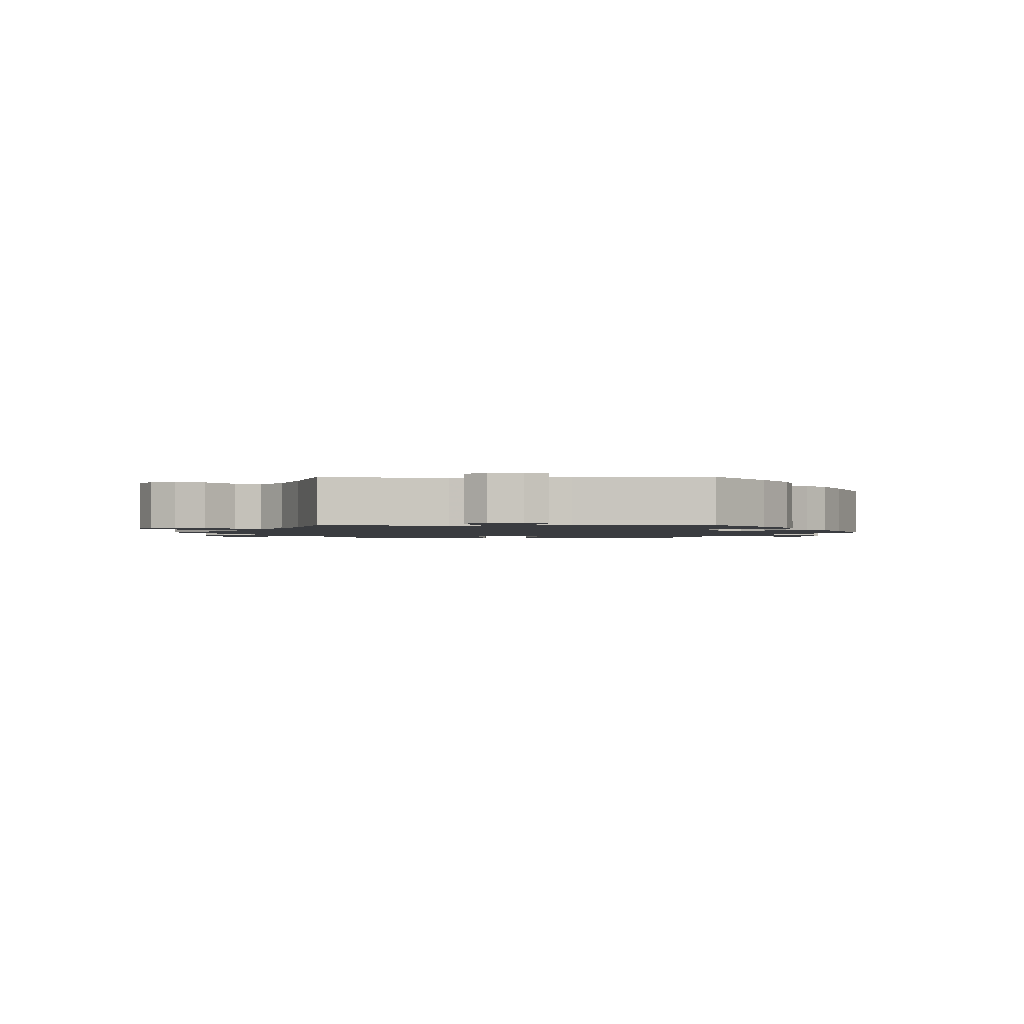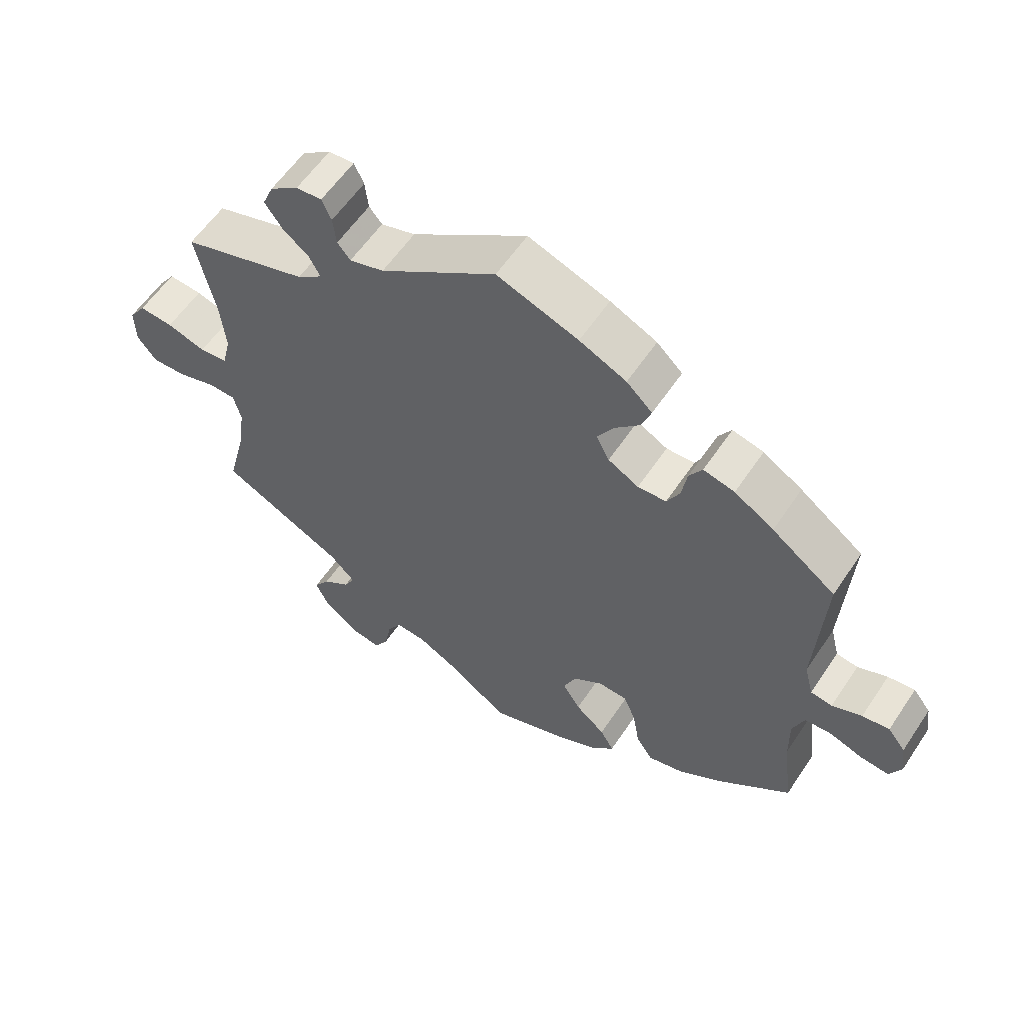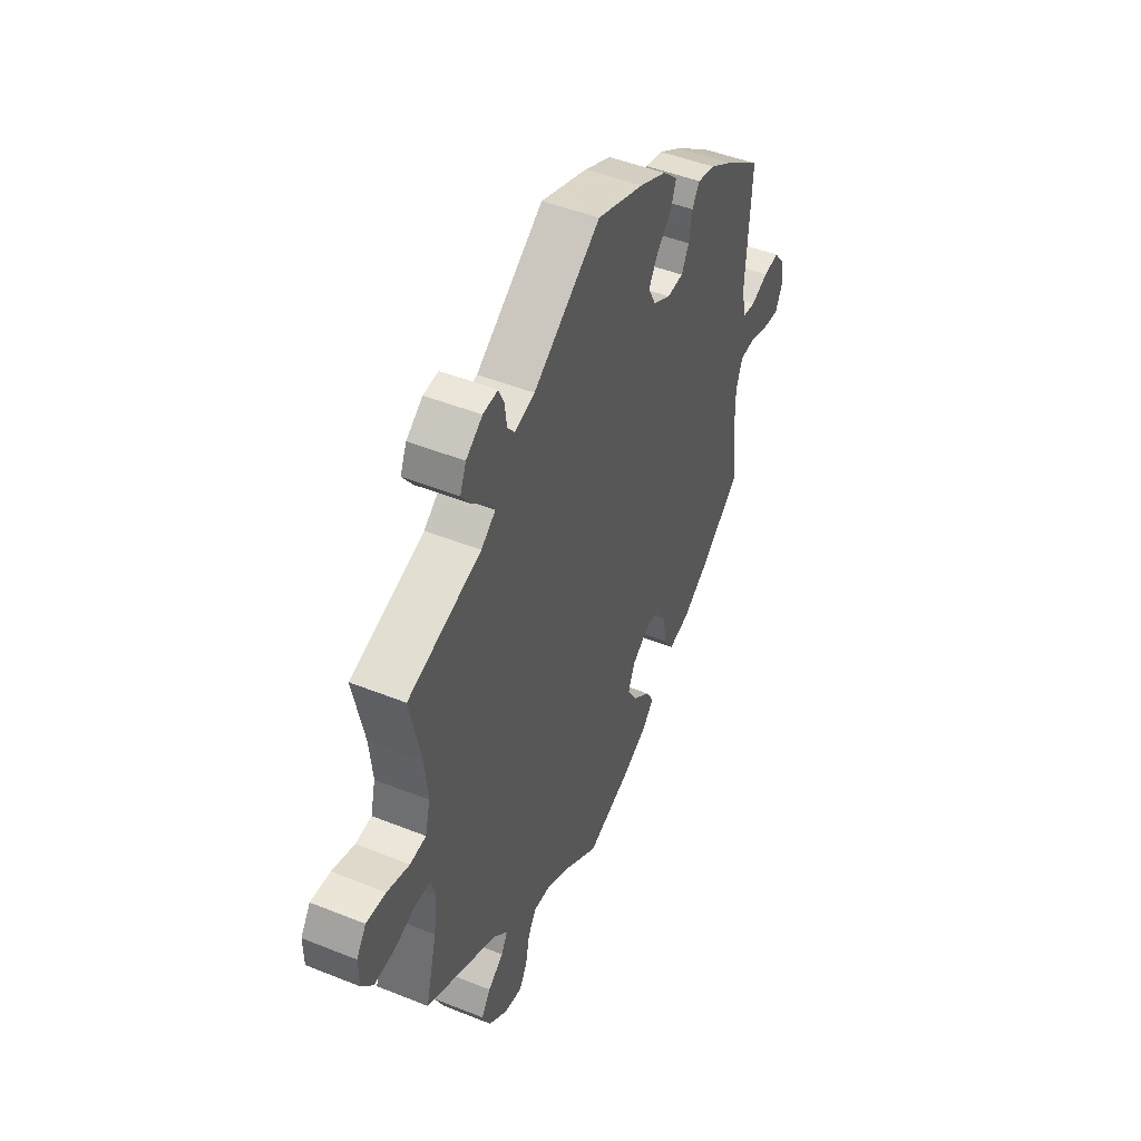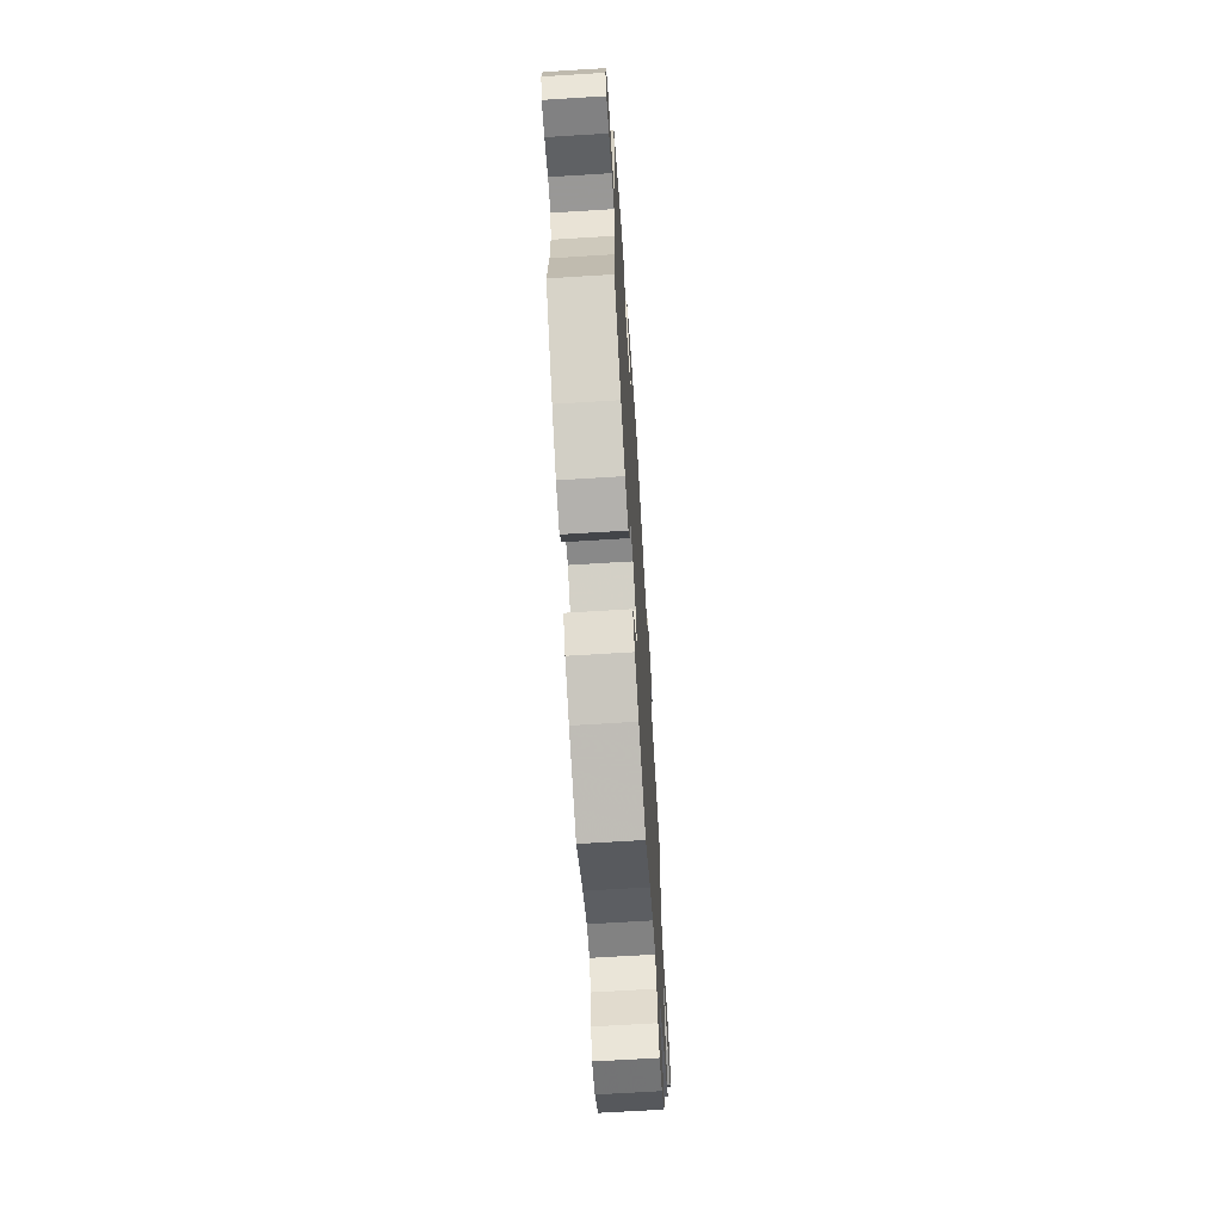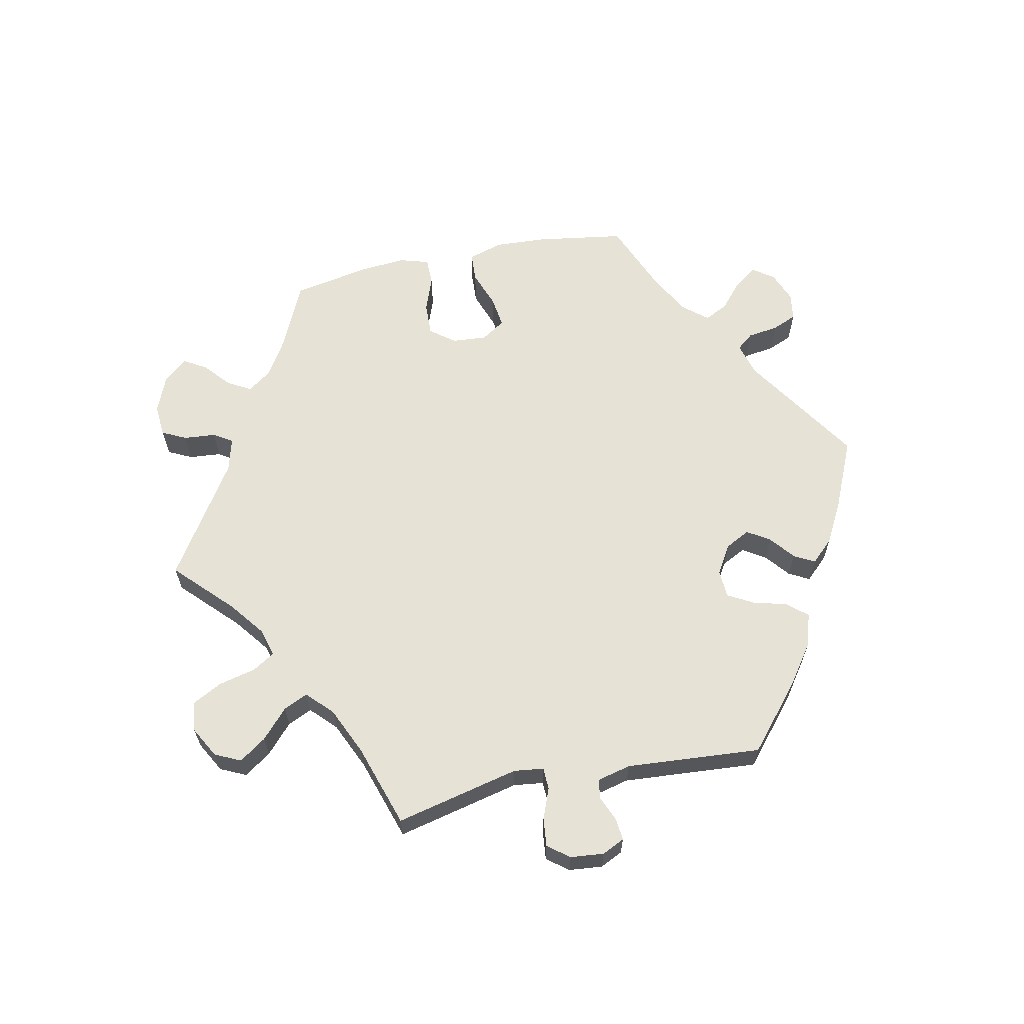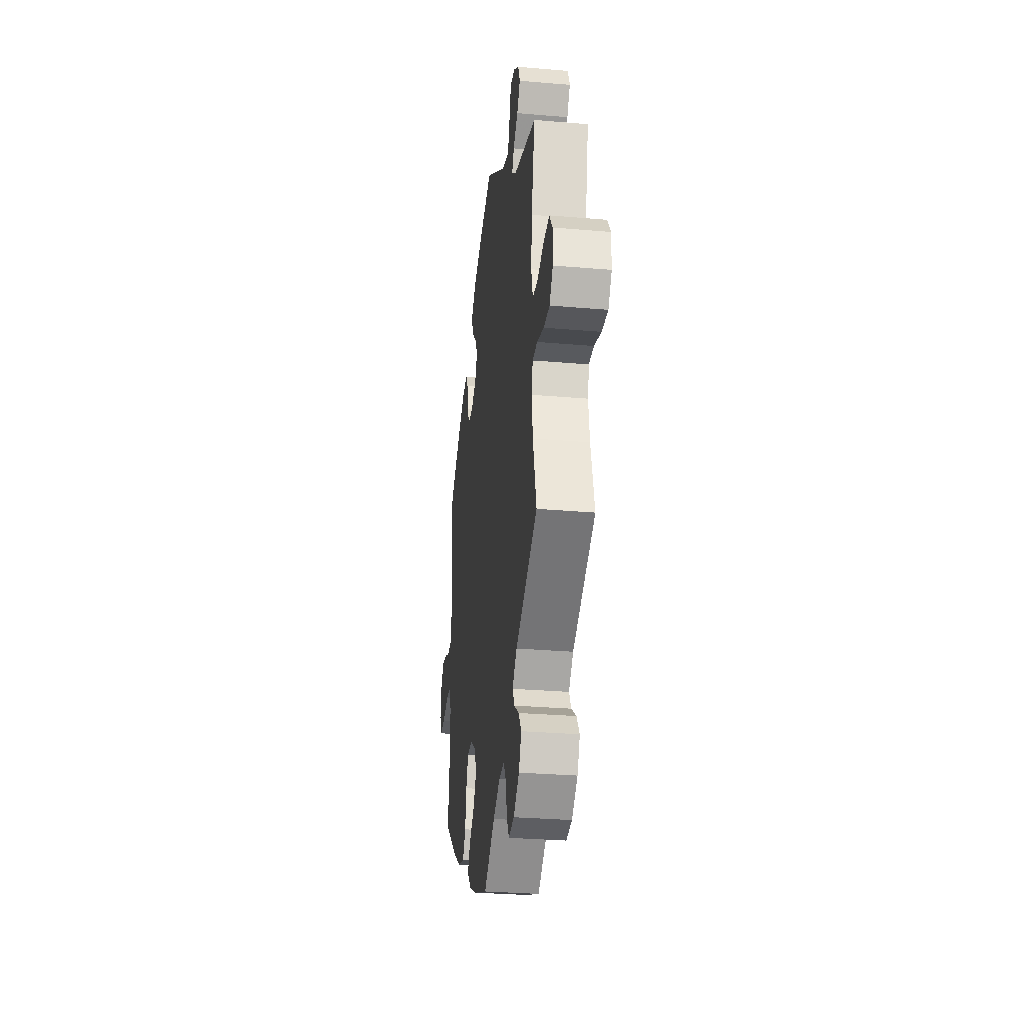
<metadata>
{"format":"obj","ext":"obj","renderer":"f3d","projection":"perspective","resolution":1024,"background":"white","views":[{"elev":-1.8,"azim":-30.1,"up":"+Y"},{"elev":58.3,"azim":33.5,"up":"+Z"},{"elev":47.2,"azim":-65.6,"up":"+Z"},{"elev":-65.8,"azim":93.6,"up":"+Z"},{"elev":63.5,"azim":-41.7,"up":"+Y"},{"elev":-29.4,"azim":-97.3,"up":"+Z"}]}
</metadata>
<code>
v 0.488 0.07 0.078
v 0.501 0.07 0.027
v 0.533 0.07 0.022
v 0.577 0.07 0.04
v 0.617 0.07 0.045
v 0.643 0.07 0.012
v 0.65 0.07 -0.038
v 0.633 0.07 -0.073
v 0.591 0.07 -0.069
v 0.542 0.07 -0.052
v 0.502 0.07 -0.054
v 0.485 0.07 -0.099
v 0.486 0.07 -0.17
v 0.501 0.07 -0.288
v 0.395 0.07 -0.373
v 0.329 0.07 -0.416
v 0.275 0.07 -0.429
v 0.251 0.07 -0.392
v 0.241 0.07 -0.333
v 0.223 0.07 -0.289
v 0.18 0.07 -0.287
v 0.136 0.07 -0.317
v 0.118 0.07 -0.36
v 0.144 0.07 -0.402
v 0.188 0.07 -0.439
v 0.208 0.07 -0.474
v 0.176 0.07 -0.508
v 0.113 0.07 -0.538
v 0 0.07 -0.578
v -0.091 0.07 -0.514
v -0.149 0.07 -0.483
v -0.193 0.07 -0.479
v -0.214 0.07 -0.514
v -0.224 0.07 -0.565
v -0.244 0.07 -0.6
v -0.29 0.07 -0.592
v -0.338 0.07 -0.555
v -0.359 0.07 -0.511
v -0.336 0.07 -0.477
v -0.296 0.07 -0.449
v -0.28 0.07 -0.419
v -0.317 0.07 -0.382
v -0.501 0.07 -0.289
v -0.472 0.07 -0.175
v -0.463 0.07 -0.107
v -0.474 0.07 -0.064
v -0.514 0.07 -0.063
v -0.571 0.07 -0.08
v -0.621 0.07 -0.082
v -0.65 0.07 -0.045
v -0.651 0.07 0.009
v -0.626 0.07 0.045
v -0.576 0.07 0.041
v -0.519 0.07 0.023
v -0.478 0.07 0.027
v -0.465 0.07 0.079
v -0.473 0.07 0.158
v -0.501 0.07 0.289
v -0.314 0.07 0.346
v -0.277 0.07 0.374
v -0.293 0.07 0.404
v -0.332 0.07 0.435
v -0.358 0.07 0.471
v -0.342 0.07 0.509
v -0.3 0.07 0.539
v -0.262 0.07 0.542
v -0.248 0.07 0.511
v -0.243 0.07 0.469
v -0.224 0.07 0.446
v -0.173 0.07 0.461
v -0.001 0.07 0.578
v 0.119 0.07 0.535
v 0.188 0.07 0.503
v 0.226 0.07 0.467
v 0.212 0.07 0.429
v 0.174 0.07 0.391
v 0.151 0.07 0.353
v 0.17 0.07 0.315
v 0.215 0.07 0.29
v 0.257 0.07 0.292
v 0.276 0.07 0.328
v 0.284 0.07 0.376
v 0.303 0.07 0.406
v 0.349 0.07 0.395
v 0.407 0.07 0.359
v 0.501 0.07 0.29
v 0.488 0 0.078
v 0.501 0 0.027
v 0.533 0 0.022
v 0.577 0 0.04
v 0.617 0 0.045
v 0.643 0 0.012
v 0.65 0 -0.038
v 0.633 0 -0.073
v 0.591 0 -0.069
v 0.542 0 -0.052
v 0.502 0 -0.054
v 0.485 0 -0.099
v 0.486 0 -0.17
v 0.501 0 -0.288
v 0.395 0 -0.373
v 0.329 0 -0.416
v 0.275 0 -0.429
v 0.251 0 -0.392
v 0.241 0 -0.333
v 0.223 0 -0.289
v 0.18 0 -0.287
v 0.136 0 -0.317
v 0.118 0 -0.36
v 0.144 0 -0.402
v 0.188 0 -0.439
v 0.208 0 -0.474
v 0.176 0 -0.508
v 0.113 0 -0.538
v 0 0 -0.578
v -0.091 0 -0.514
v -0.149 0 -0.483
v -0.193 0 -0.479
v -0.214 0 -0.514
v -0.224 0 -0.565
v -0.244 0 -0.6
v -0.29 0 -0.592
v -0.338 0 -0.555
v -0.359 0 -0.511
v -0.336 0 -0.477
v -0.296 0 -0.449
v -0.28 0 -0.419
v -0.317 0 -0.382
v -0.501 0 -0.289
v -0.472 0 -0.175
v -0.463 0 -0.107
v -0.474 0 -0.064
v -0.514 0 -0.063
v -0.571 0 -0.08
v -0.621 0 -0.082
v -0.65 0 -0.045
v -0.651 0 0.009
v -0.626 0 0.045
v -0.576 0 0.041
v -0.519 0 0.023
v -0.478 0 0.027
v -0.465 0 0.079
v -0.473 0 0.158
v -0.501 0 0.289
v -0.314 0 0.346
v -0.277 0 0.374
v -0.293 0 0.404
v -0.332 0 0.435
v -0.358 0 0.471
v -0.342 0 0.509
v -0.3 0 0.539
v -0.262 0 0.542
v -0.248 0 0.511
v -0.243 0 0.469
v -0.224 0 0.446
v -0.173 0 0.461
v -0.001 0 0.578
v 0.119 0 0.535
v 0.188 0 0.503
v 0.226 0 0.467
v 0.212 0 0.429
v 0.174 0 0.391
v 0.151 0 0.353
v 0.17 0 0.315
v 0.215 0 0.29
v 0.257 0 0.292
v 0.276 0 0.328
v 0.284 0 0.376
v 0.303 0 0.406
v 0.349 0 0.395
v 0.407 0 0.359
v 0.501 0 0.29
f 85 86 1
f 84 85 1 2
f 81 82 83 84
f 80 81 84 2
f 79 80 2
f 78 79 2
f 73 74 75 76
f 73 76 77
f 70 71 72 73
f 69 70 73 77
f 65 66 67 68
f 63 64 65 68
f 61 62 63 68
f 60 61 68 69
f 57 58 59
f 56 57 59 60
f 55 56 60 69
f 51 52 53 54
f 51 54 55
f 50 51 55
f 47 48 49 50
f 46 47 50 55
f 45 46 55 69
f 42 43 44
f 41 42 44 45
f 37 38 39 40
f 37 40 41
f 36 37 41
f 33 34 35 36
f 32 33 36 41
f 31 32 41 45
f 27 28 29 30
f 24 25 26 27
f 23 24 27 30
f 22 23 30 31
f 16 17 18 19
f 16 19 20
f 13 14 15 16
f 12 13 16 20
f 11 12 20 21
f 7 8 9 10
f 7 10 11
f 6 7 11
f 3 4 5 6
f 3 6 11
f 2 3 11 21
f 45 69 77 78
f 22 31 45 78
f 2 21 22 78
f 87 172 171
f 88 87 171 170
f 170 169 168 167
f 88 170 167 166
f 88 166 165
f 88 165 164
f 162 161 160 159
f 163 162 159
f 159 158 157 156
f 163 159 156 155
f 154 153 152 151
f 154 151 150 149
f 154 149 148 147
f 155 154 147 146
f 145 144 143
f 146 145 143 142
f 155 146 142 141
f 140 139 138 137
f 141 140 137
f 141 137 136
f 136 135 134 133
f 141 136 133 132
f 155 141 132 131
f 130 129 128
f 131 130 128 127
f 126 125 124 123
f 127 126 123
f 127 123 122
f 122 121 120 119
f 127 122 119 118
f 131 127 118 117
f 116 115 114 113
f 113 112 111 110
f 116 113 110 109
f 117 116 109 108
f 105 104 103 102
f 106 105 102
f 102 101 100 99
f 106 102 99 98
f 107 106 98 97
f 96 95 94 93
f 97 96 93
f 97 93 92
f 92 91 90 89
f 97 92 89
f 107 97 89 88
f 164 163 155 131
f 164 131 117 108
f 164 108 107 88
f 1 87 88 2
f 2 88 89 3
f 3 89 90 4
f 4 90 91 5
f 5 91 92 6
f 6 92 93 7
f 7 93 94 8
f 8 94 95 9
f 9 95 96 10
f 10 96 97 11
f 11 97 98 12
f 12 98 99 13
f 13 99 100 14
f 14 100 101 15
f 15 101 102 16
f 16 102 103 17
f 17 103 104 18
f 18 104 105 19
f 19 105 106 20
f 20 106 107 21
f 21 107 108 22
f 22 108 109 23
f 23 109 110 24
f 24 110 111 25
f 25 111 112 26
f 26 112 113 27
f 27 113 114 28
f 28 114 115 29
f 29 115 116 30
f 30 116 117 31
f 31 117 118 32
f 32 118 119 33
f 33 119 120 34
f 34 120 121 35
f 35 121 122 36
f 36 122 123 37
f 37 123 124 38
f 38 124 125 39
f 39 125 126 40
f 40 126 127 41
f 41 127 128 42
f 42 128 129 43
f 43 129 130 44
f 44 130 131 45
f 45 131 132 46
f 46 132 133 47
f 47 133 134 48
f 48 134 135 49
f 49 135 136 50
f 50 136 137 51
f 51 137 138 52
f 52 138 139 53
f 53 139 140 54
f 54 140 141 55
f 55 141 142 56
f 56 142 143 57
f 57 143 144 58
f 58 144 145 59
f 59 145 146 60
f 60 146 147 61
f 61 147 148 62
f 62 148 149 63
f 63 149 150 64
f 64 150 151 65
f 65 151 152 66
f 66 152 153 67
f 67 153 154 68
f 68 154 155 69
f 69 155 156 70
f 70 156 157 71
f 71 157 158 72
f 72 158 159 73
f 73 159 160 74
f 74 160 161 75
f 75 161 162 76
f 76 162 163 77
f 77 163 164 78
f 78 164 165 79
f 79 165 166 80
f 80 166 167 81
f 81 167 168 82
f 82 168 169 83
f 83 169 170 84
f 84 170 171 85
f 85 171 172 86
f 86 172 87 1

</code>
